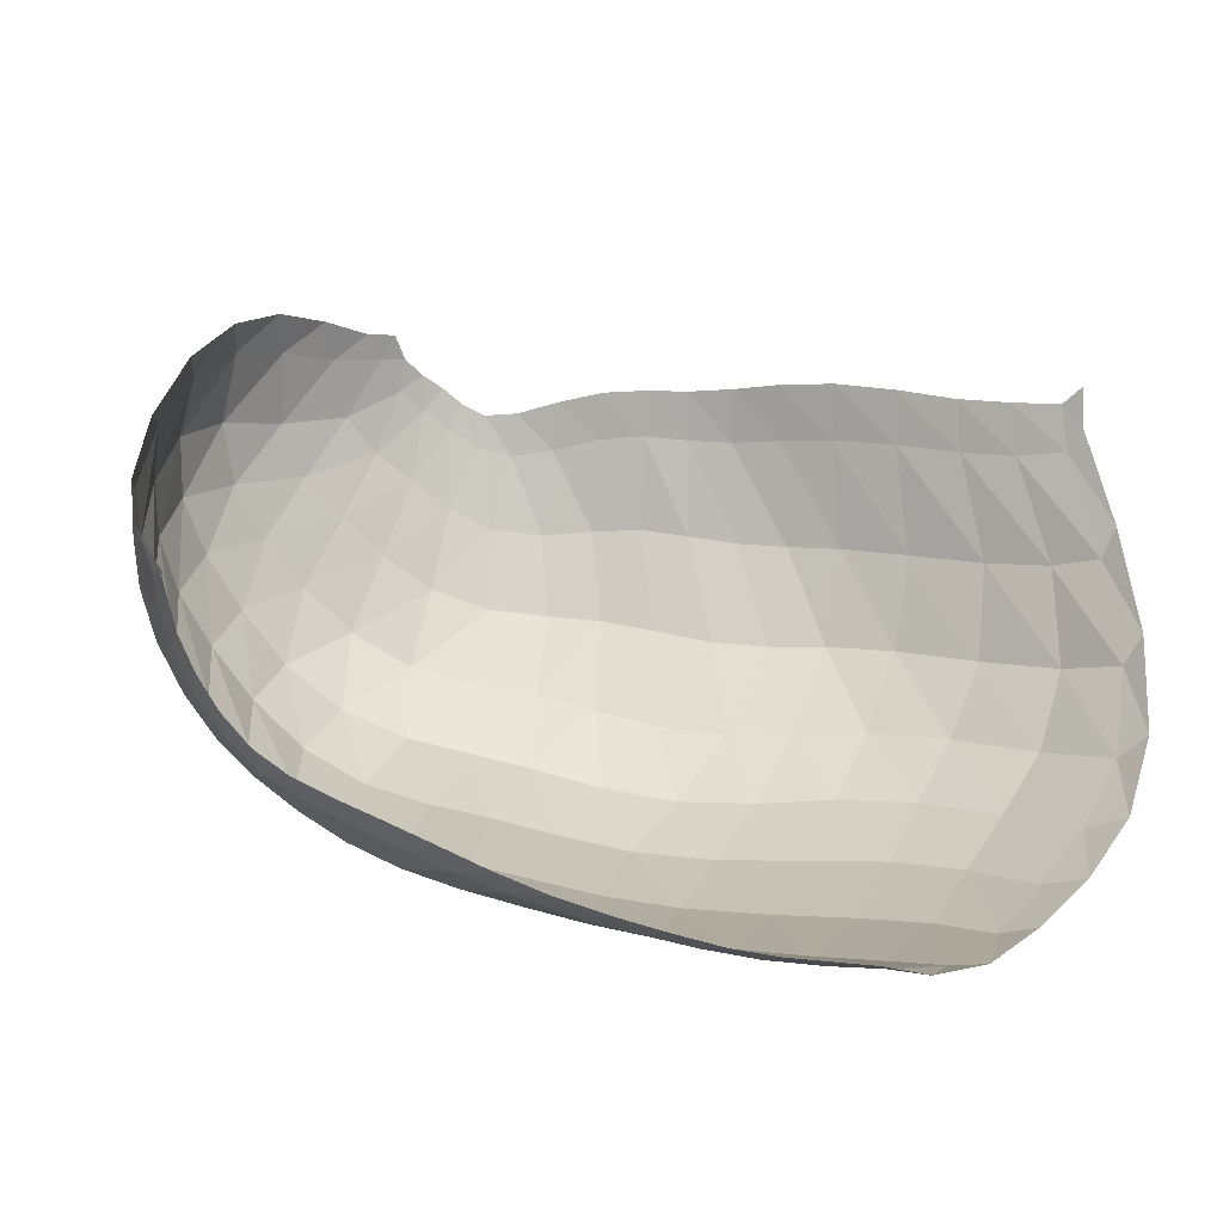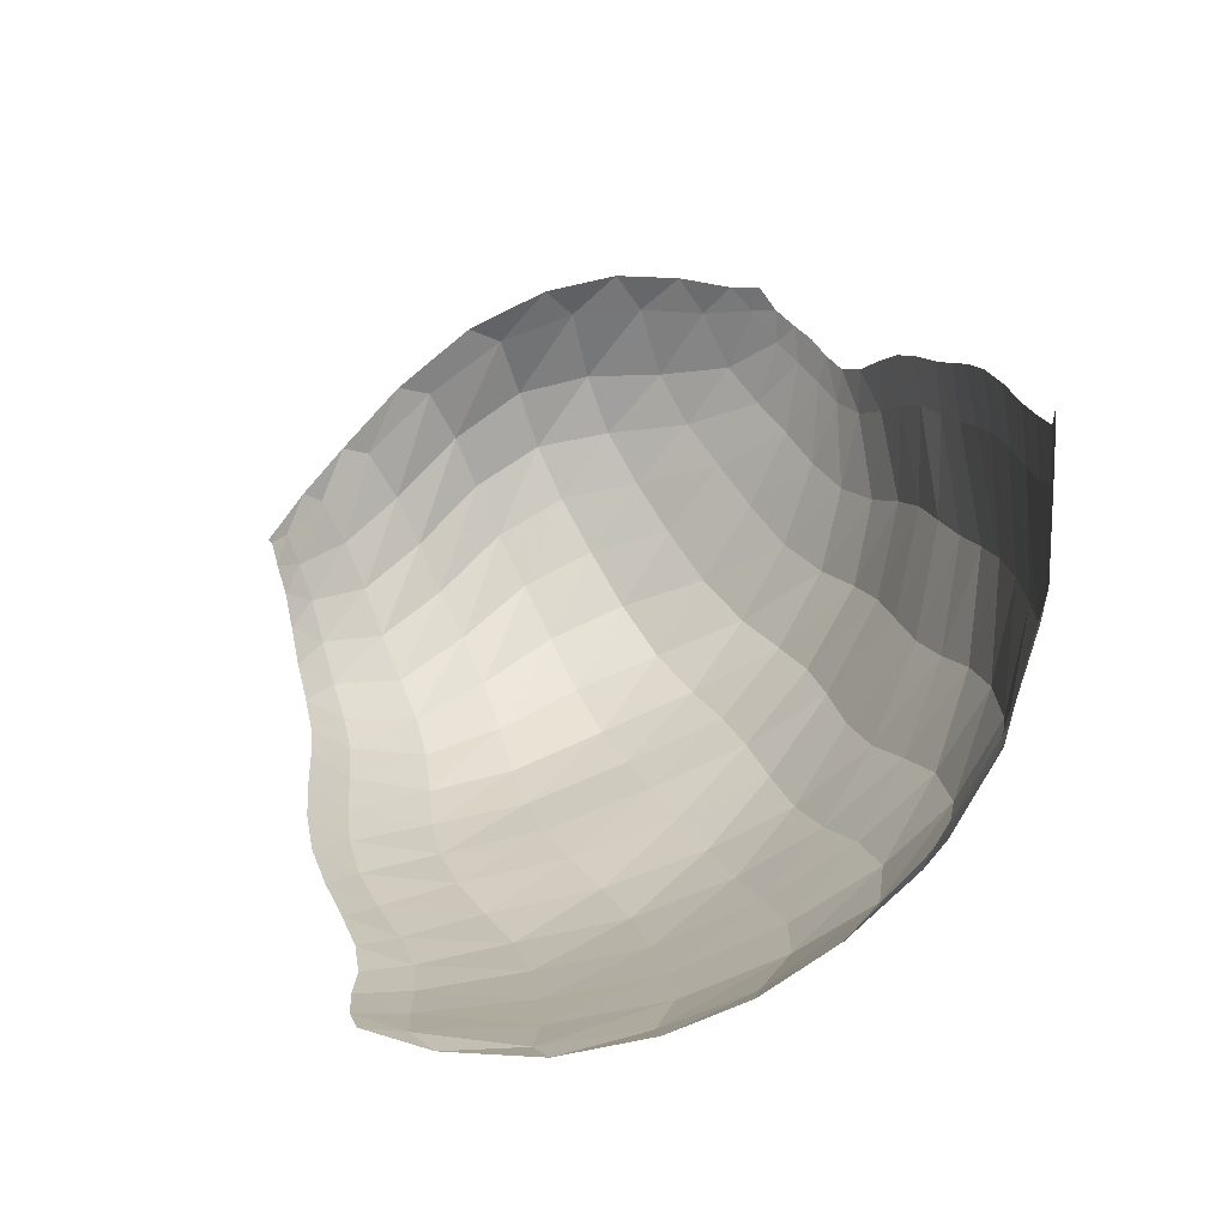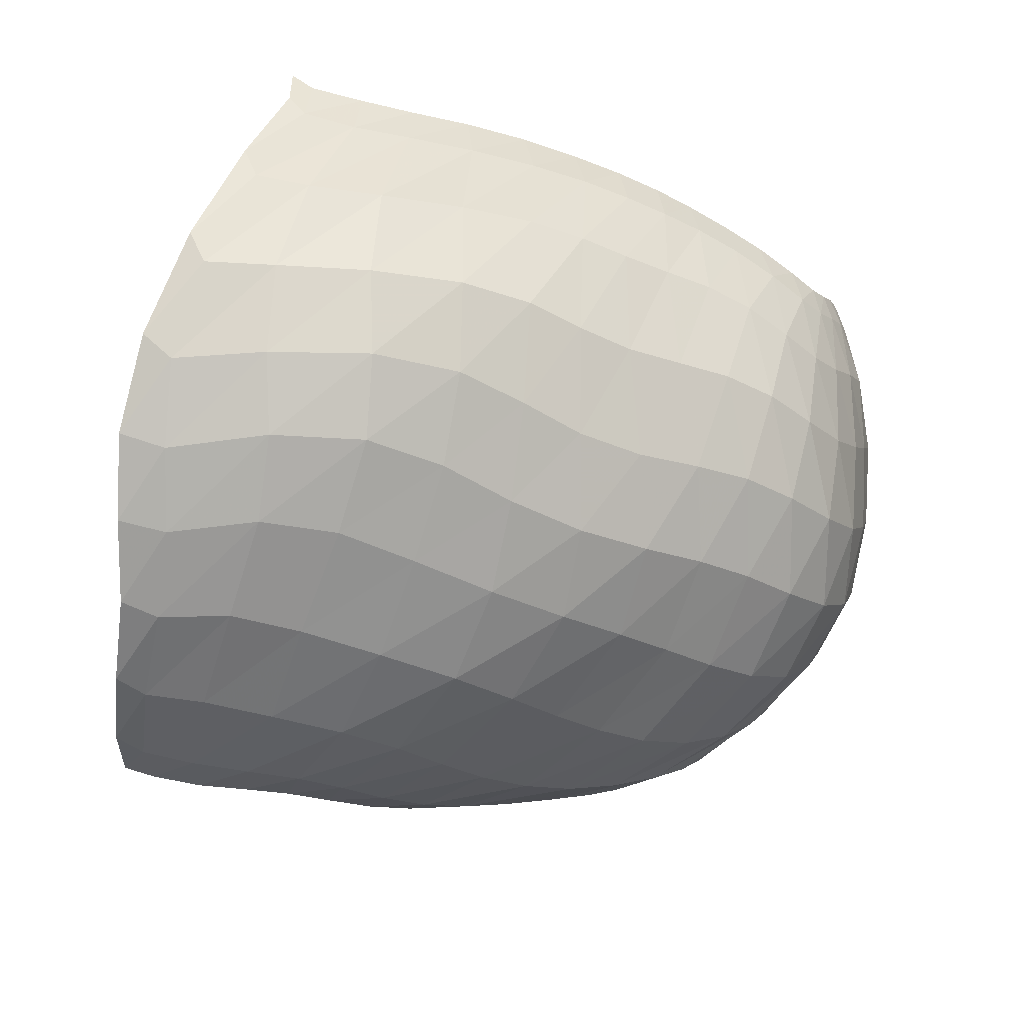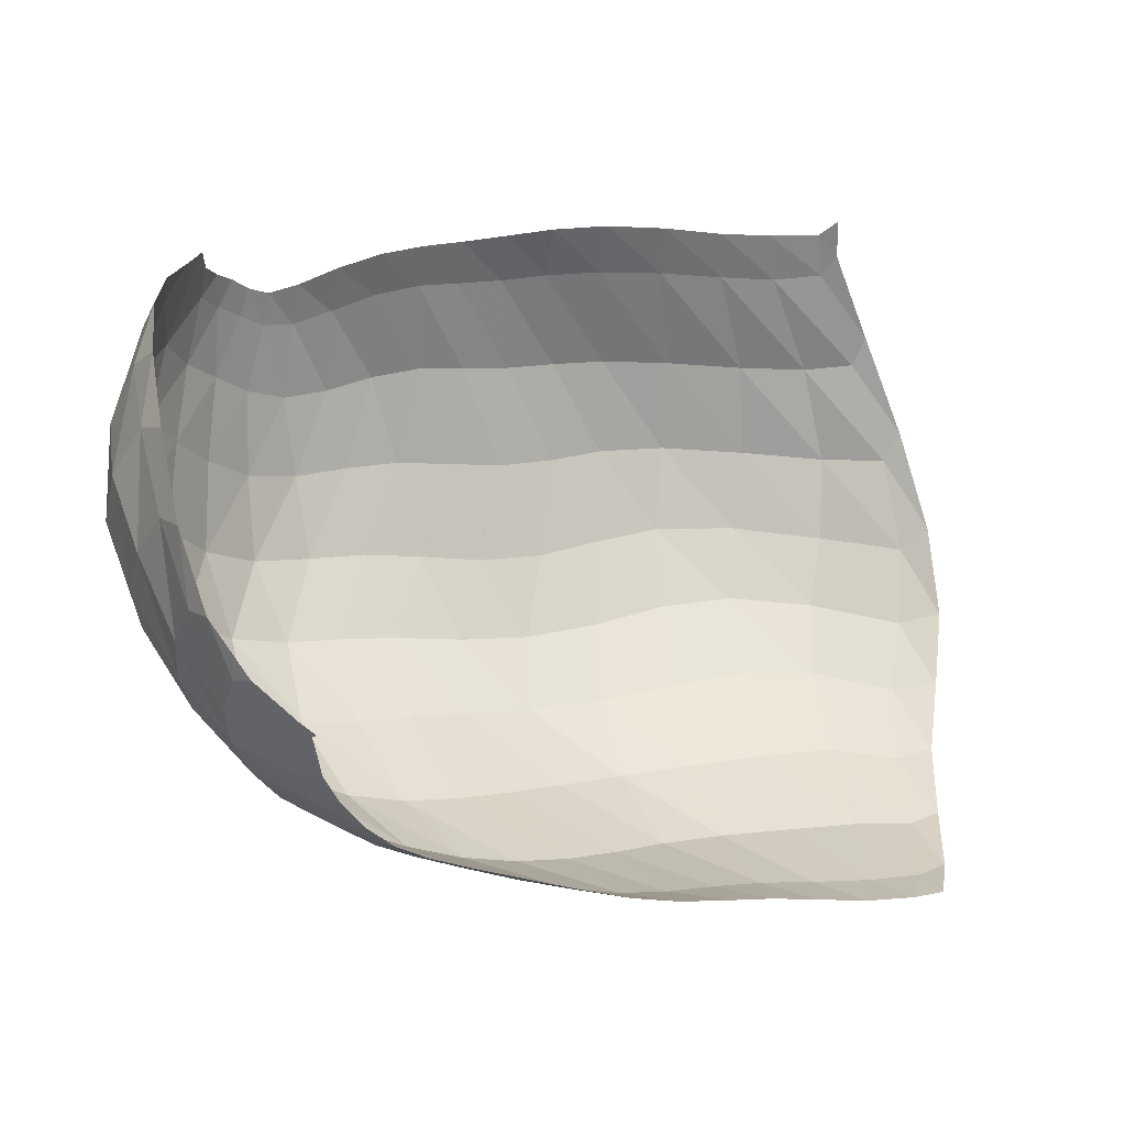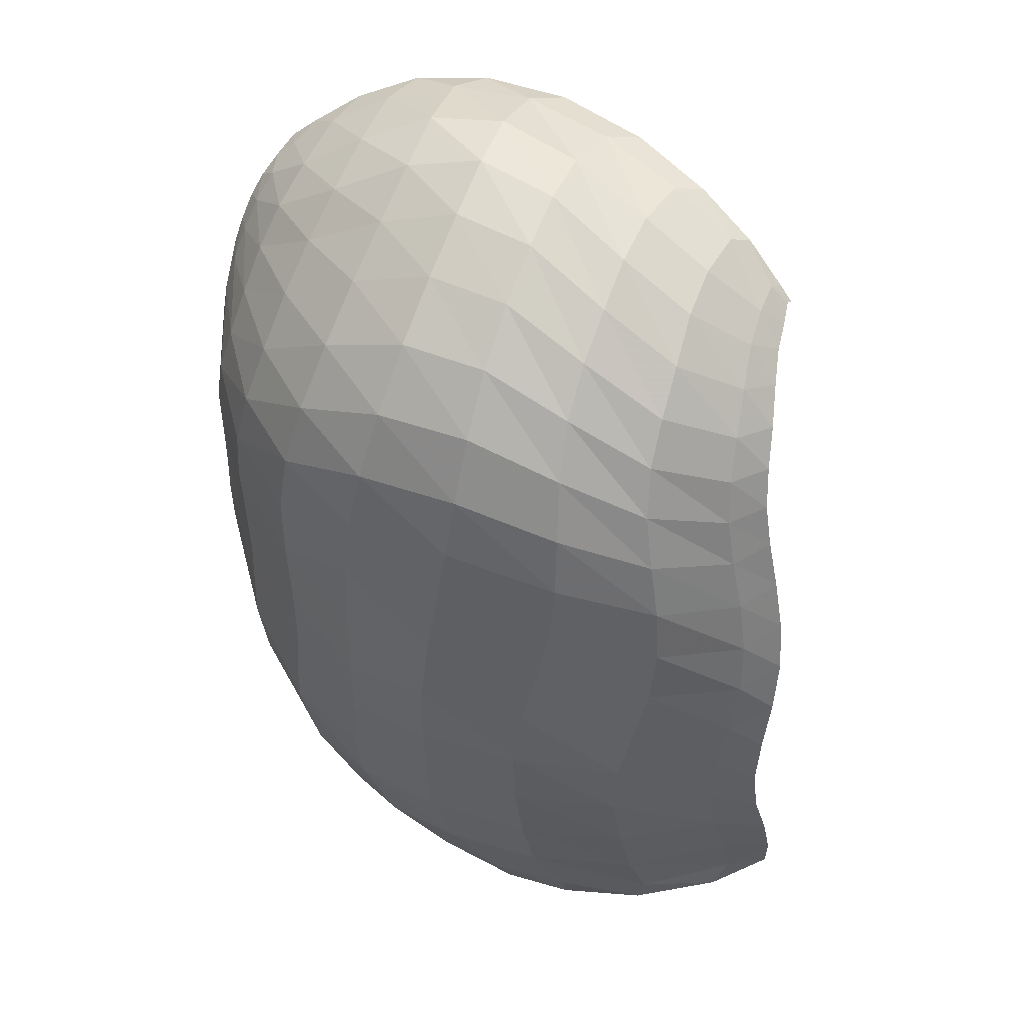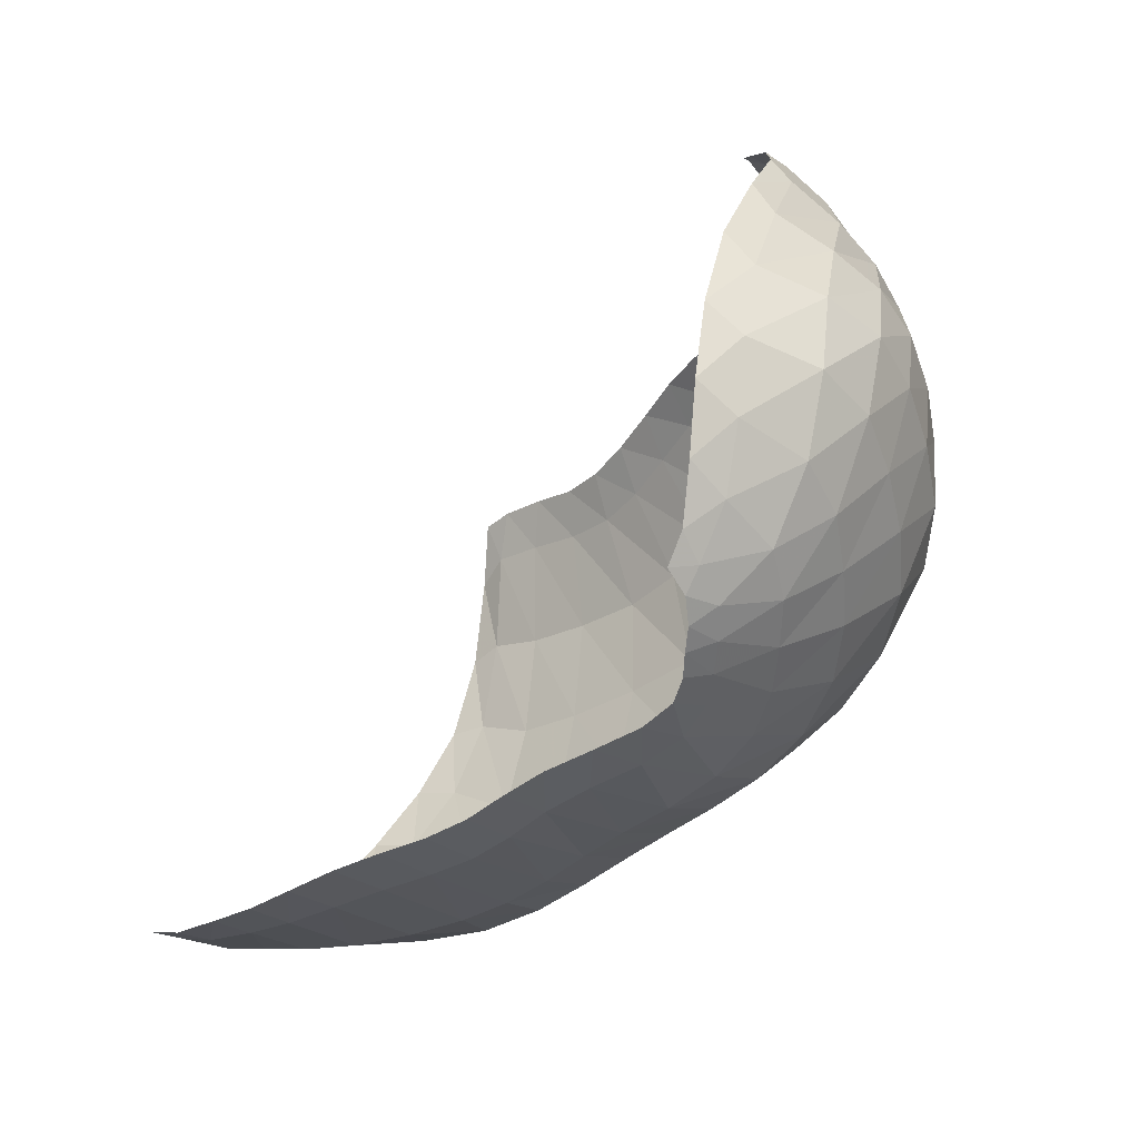
<metadata>
{"format":"obj","ext":"obj","renderer":"f3d","projection":"perspective","resolution":1024,"background":"white","views":[{"elev":0.4,"azim":-150.7,"up":"+Z"},{"elev":9.3,"azim":-90.6,"up":"+Z"},{"elev":-45.7,"azim":-15.8,"up":"+Z"},{"elev":29.4,"azim":174.7,"up":"+Z"},{"elev":-33.9,"azim":103.8,"up":"+Z"},{"elev":-19.5,"azim":40.5,"up":"+Y"}]}
</metadata>
<code>
v 158.5 24.58 170.6
v 175.7 25.02 167.6
v 202.5 27.1 171.3
v 230.8 30.41 173.4
v 253.3 33.89 172.4
v 273.2 40.01 172.4
v 293.6 46 167.7
v 305.2 52.78 170.1
v 311.8 59.73 176.7
v 314.3 68.07 185.8
v 150 26.45 139.1
v 165.4 25.75 130.4
v 200.9 24.04 133.1
v 230.8 26.61 135.2
v 254 32.59 137.8
v 277 38.61 139.1
v 298.5 49.48 139.6
v 313.9 61.44 151.4
v 323.7 74.76 166.1
v 321.2 86.86 187.7
v 135.4 48.38 94.34
v 162.1 41.96 89.42
v 204.9 38.69 92.6
v 235.8 48.26 91.63
v 266.8 55.13 96.74
v 294.2 63.99 102.5
v 318.2 80.79 114.9
v 330.9 96.78 137.3
v 334.2 108.9 163.2
v 322.8 119 184.5
v 138.1 79.1 66.51
v 167.9 70.41 65.91
v 204 73.53 66.34
v 241.8 82.89 67.29
v 271 94.49 74.35
v 297.3 105.6 81.74
v 318.8 117.9 100.5
v 329.5 130.8 124.4
v 327.8 141.1 148.7
v 317.9 154.2 161.8
v 145 116.1 53.25
v 165.7 118.1 52.66
v 198.7 120.5 53.17
v 225.5 130.8 57.59
v 249.5 141.5 64.45
v 274.3 145.2 72.89
v 294.4 149.4 85.82
v 306.5 158 103.4
v 310.8 166.8 125.3
v 304.3 176 137.8
v 152.2 151.7 56.72
v 170.7 154.3 57.4
v 192.6 155.4 60.38
v 214.9 163.4 67.21
v 237.3 169.3 76.38
v 260 170.6 84.46
v 277.1 173.3 93.52
v 288.1 177.5 108.6
v 291.9 180.9 122.4
v 291.7 183 128.5
v 163.5 24.26 166.8
v 158.3 24.55 161.1
v 188.2 25.77 168.8
v 162.2 24.42 156.1
v 174.3 24.57 155.4
v 217.4 28.86 173.2
v 187.7 24.76 156.6
v 203.3 25.66 158.7
v 242.7 31.79 172.6
v 219 26.87 160.1
v 232.4 28.05 160.3
v 263.2 36.91 172.8
v 243.8 29.73 160.1
v 254.3 32.36 160.8
v 283.8 42.85 170.4
v 264.5 35.56 161.9
v 275.2 38.66 161.2
v 300.7 49.51 167.3
v 286.1 41.88 158.8
v 295.4 45.95 157.5
v 308.6 56 173.8
v 302.3 50.39 159.4
v 307.5 54.5 163.8
v 314.1 64.13 180.4
v 312.2 58.87 168.2
v 315.8 63.85 172.7
v 317.2 69.43 180.1
v 317.7 74.61 185.6
v 153.3 27.25 131.9
v 141.2 34.58 115.5
v 181.9 24.43 131.1
v 145.3 36.2 108.4
v 160.8 32.08 107.5
v 217.7 24.77 134.6
v 181.5 28.83 108.8
v 202.4 28.19 110.8
v 242.4 29.45 136
v 218.9 30.38 111.7
v 232 34.25 111.7
v 265.5 35.4 139.5
v 245.1 38.08 112.7
v 258.6 40.96 115.3
v 288.3 43.35 138.2
v 271.6 43.6 117.6
v 284.3 47.57 118.7
v 306.9 55.55 144.6
v 296.7 54.09 120.3
v 307.9 62.07 125.2
v 319.8 67.87 157.9
v 316.6 69.69 133.4
v 323 77.01 142.5
v 322.8 81.04 179.2
v 328.3 84.47 151.9
v 330.6 91.11 163.9
v 326.6 95.91 179.9
v 323.2 102 188.2
v 142.3 49.06 89.02
v 134.5 63.94 77.99
v 184.8 37.77 91.36
v 144.8 62.75 75.06
v 166.1 53.98 76.42
v 221 43.25 92.12
v 187.2 51.08 78.01
v 205.5 54.15 78.13
v 251.5 52.17 93.24
v 222.6 59.51 76.98
v 240.5 64.27 77.13
v 280.7 58.51 99.89
v 257.7 68.53 79.92
v 272.9 72.86 83.89
v 307.3 71.88 106.8
v 286.6 77.71 87.25
v 300.1 84.09 90.79
v 325.6 89.14 125.9
v 312.9 92.1 97.37
v 322.8 100.4 107.9
v 334.7 103.7 149.2
v 329.3 108.1 120.4
v 333.9 115.3 133
v 327.6 112.4 178.7
v 335.9 121.2 145.7
v 333.1 125.6 159.2
v 325.8 129.9 172.3
v 321 137.3 175.5
v 148.9 77.85 64.6
v 142.4 95.8 58.17
v 185.8 69.81 66.71
v 151.1 96.72 56.52
v 166.5 92.56 57.16
v 223.3 77.99 65.91
v 183 93.48 57.32
v 202 96.24 57.23
v 257.5 88.63 70.71
v 220.7 100.1 57.88
v 236.1 106 60.17
v 284.1 99.94 77.35
v 249.1 112.9 63.63
v 261.6 118.8 66.82
v 309.4 111.6 89.52
v 274.3 123 69.86
v 287.1 126.4 74.71
v 325.4 124.4 112.5
v 298.8 129.7 82.31
v 308.1 133.8 91.65
v 330.5 136.2 136.6
v 314.7 139.1 101.5
v 319.1 144.7 112.1
v 322 146.9 160
v 321.1 149.8 123.5
v 320.4 155 135
v 316.5 161.4 146
v 312.6 167.2 147.7
v 152.3 119.3 52.86
v 148.2 137.1 53.46
v 181.8 118.8 52.6
v 155.3 142.3 54.82
v 167.3 142.9 54.6
v 213.3 124.5 54.78
v 180.6 142.8 54.84
v 193.1 143.9 56.24
v 237.3 137.1 61.11
v 204.5 147.4 58.66
v 216 152.6 61.98
v 261.8 143.9 68.09
v 227.5 157.4 65.98
v 238.9 160.4 70.15
v 285.4 146.6 78.94
v 250.8 161.7 74.43
v 262.6 162.2 78.77
v 301.2 153.5 93.66
v 273 163 83.14
v 281.5 165.1 88.26
v 310.2 162.2 114.3
v 288.2 168 95.24
v 293.7 170.9 104.2
v 308.2 172 135.6
v 297.4 173.6 113.5
v 298.3 176.5 121.9
v 297.6 179.3 129.1
v 295.2 181.2 130.8
v 159.4 153.6 57.1
v 182.1 153.9 58.29
v 203.5 158.9 63.33
v 226 167.2 71.79
v 248.9 170.1 80.63
v 269.5 171.5 88.39
v 283.2 175.6 100.5
v 291.2 179.1 116.1
v 292.7 182.2 127.7
g foo
f 61 1 62
f 62 11 64
f 64 2 61
f 61 62 64
f 11 89 64
f 12 65 89
f 2 64 65
f 65 64 89
f 63 2 65
f 65 12 67
f 67 3 63
f 63 65 67
f 12 91 67
f 13 68 91
f 3 67 68
f 68 67 91
f 66 3 68
f 68 13 70
f 70 4 66
f 66 68 70
f 13 94 70
f 14 71 94
f 4 70 71
f 71 70 94
f 69 4 71
f 71 14 73
f 73 5 69
f 69 71 73
f 14 97 73
f 15 74 97
f 5 73 74
f 74 73 97
f 72 5 74
f 74 15 76
f 76 6 72
f 72 74 76
f 15 100 76
f 16 77 100
f 6 76 77
f 77 76 100
f 75 6 77
f 77 16 79
f 79 7 75
f 75 77 79
f 16 103 79
f 17 80 103
f 7 79 80
f 80 79 103
f 78 7 80
f 80 17 82
f 82 8 78
f 78 80 82
f 17 106 82
f 18 83 106
f 8 82 83
f 83 82 106
f 81 8 83
f 83 18 85
f 85 9 81
f 81 83 85
f 18 109 85
f 19 86 109
f 9 85 86
f 86 85 109
f 84 9 86
f 86 19 87
f 87 10 84
f 84 86 87
f 19 112 87
f 20 88 112
f 10 87 88
f 88 87 112
f 89 11 90
f 90 21 92
f 92 12 89
f 89 90 92
f 21 117 92
f 22 93 117
f 12 92 93
f 93 92 117
f 91 12 93
f 93 22 95
f 95 13 91
f 91 93 95
f 22 119 95
f 23 96 119
f 13 95 96
f 96 95 119
f 94 13 96
f 96 23 98
f 98 14 94
f 94 96 98
f 23 122 98
f 24 99 122
f 14 98 99
f 99 98 122
f 97 14 99
f 99 24 101
f 101 15 97
f 97 99 101
f 24 125 101
f 25 102 125
f 15 101 102
f 102 101 125
f 100 15 102
f 102 25 104
f 104 16 100
f 100 102 104
f 25 128 104
f 26 105 128
f 16 104 105
f 105 104 128
f 103 16 105
f 105 26 107
f 107 17 103
f 103 105 107
f 26 131 107
f 27 108 131
f 17 107 108
f 108 107 131
f 106 17 108
f 108 27 110
f 110 18 106
f 106 108 110
f 27 134 110
f 28 111 134
f 18 110 111
f 111 110 134
f 109 18 111
f 111 28 113
f 113 19 109
f 109 111 113
f 28 137 113
f 29 114 137
f 19 113 114
f 114 113 137
f 112 19 114
f 114 29 115
f 115 20 112
f 112 114 115
f 29 140 115
f 30 116 140
f 20 115 116
f 116 115 140
f 117 21 118
f 118 31 120
f 120 22 117
f 117 118 120
f 31 145 120
f 32 121 145
f 22 120 121
f 121 120 145
f 119 22 121
f 121 32 123
f 123 23 119
f 119 121 123
f 32 147 123
f 33 124 147
f 23 123 124
f 124 123 147
f 122 23 124
f 124 33 126
f 126 24 122
f 122 124 126
f 33 150 126
f 34 127 150
f 24 126 127
f 127 126 150
f 125 24 127
f 127 34 129
f 129 25 125
f 125 127 129
f 34 153 129
f 35 130 153
f 25 129 130
f 130 129 153
f 128 25 130
f 130 35 132
f 132 26 128
f 128 130 132
f 35 156 132
f 36 133 156
f 26 132 133
f 133 132 156
f 131 26 133
f 133 36 135
f 135 27 131
f 131 133 135
f 36 159 135
f 37 136 159
f 27 135 136
f 136 135 159
f 134 27 136
f 136 37 138
f 138 28 134
f 134 136 138
f 37 162 138
f 38 139 162
f 28 138 139
f 139 138 162
f 137 28 139
f 139 38 141
f 141 29 137
f 137 139 141
f 38 165 141
f 39 142 165
f 29 141 142
f 142 141 165
f 140 29 142
f 142 39 143
f 143 30 140
f 140 142 143
f 39 168 143
f 40 144 168
f 30 143 144
f 144 143 168
f 145 31 146
f 146 41 148
f 148 32 145
f 145 146 148
f 41 173 148
f 42 149 173
f 32 148 149
f 149 148 173
f 147 32 149
f 149 42 151
f 151 33 147
f 147 149 151
f 42 175 151
f 43 152 175
f 33 151 152
f 152 151 175
f 150 33 152
f 152 43 154
f 154 34 150
f 150 152 154
f 43 178 154
f 44 155 178
f 34 154 155
f 155 154 178
f 153 34 155
f 155 44 157
f 157 35 153
f 153 155 157
f 44 181 157
f 45 158 181
f 35 157 158
f 158 157 181
f 156 35 158
f 158 45 160
f 160 36 156
f 156 158 160
f 45 184 160
f 46 161 184
f 36 160 161
f 161 160 184
f 159 36 161
f 161 46 163
f 163 37 159
f 159 161 163
f 46 187 163
f 47 164 187
f 37 163 164
f 164 163 187
f 162 37 164
f 164 47 166
f 166 38 162
f 162 164 166
f 47 190 166
f 48 167 190
f 38 166 167
f 167 166 190
f 165 38 167
f 167 48 169
f 169 39 165
f 165 167 169
f 48 193 169
f 49 170 193
f 39 169 170
f 170 169 193
f 168 39 170
f 170 49 171
f 171 40 168
f 168 170 171
f 49 196 171
f 50 172 196
f 40 171 172
f 172 171 196
f 173 41 174
f 174 51 176
f 176 42 173
f 173 174 176
f 51 201 176
f 52 177 201
f 42 176 177
f 177 176 201
f 175 42 177
f 177 52 179
f 179 43 175
f 175 177 179
f 52 202 179
f 53 180 202
f 43 179 180
f 180 179 202
f 178 43 180
f 180 53 182
f 182 44 178
f 178 180 182
f 53 203 182
f 54 183 203
f 44 182 183
f 183 182 203
f 181 44 183
f 183 54 185
f 185 45 181
f 181 183 185
f 54 204 185
f 55 186 204
f 45 185 186
f 186 185 204
f 184 45 186
f 186 55 188
f 188 46 184
f 184 186 188
f 55 205 188
f 56 189 205
f 46 188 189
f 189 188 205
f 187 46 189
f 189 56 191
f 191 47 187
f 187 189 191
f 56 206 191
f 57 192 206
f 47 191 192
f 192 191 206
f 190 47 192
f 192 57 194
f 194 48 190
f 190 192 194
f 57 207 194
f 58 195 207
f 48 194 195
f 195 194 207
f 193 48 195
f 195 58 197
f 197 49 193
f 193 195 197
f 58 208 197
f 59 198 208
f 49 197 198
f 198 197 208
f 196 49 198
f 198 59 199
f 199 50 196
f 196 198 199
f 59 209 199
f 60 200 209
f 50 199 200
f 200 199 209
g

</code>
